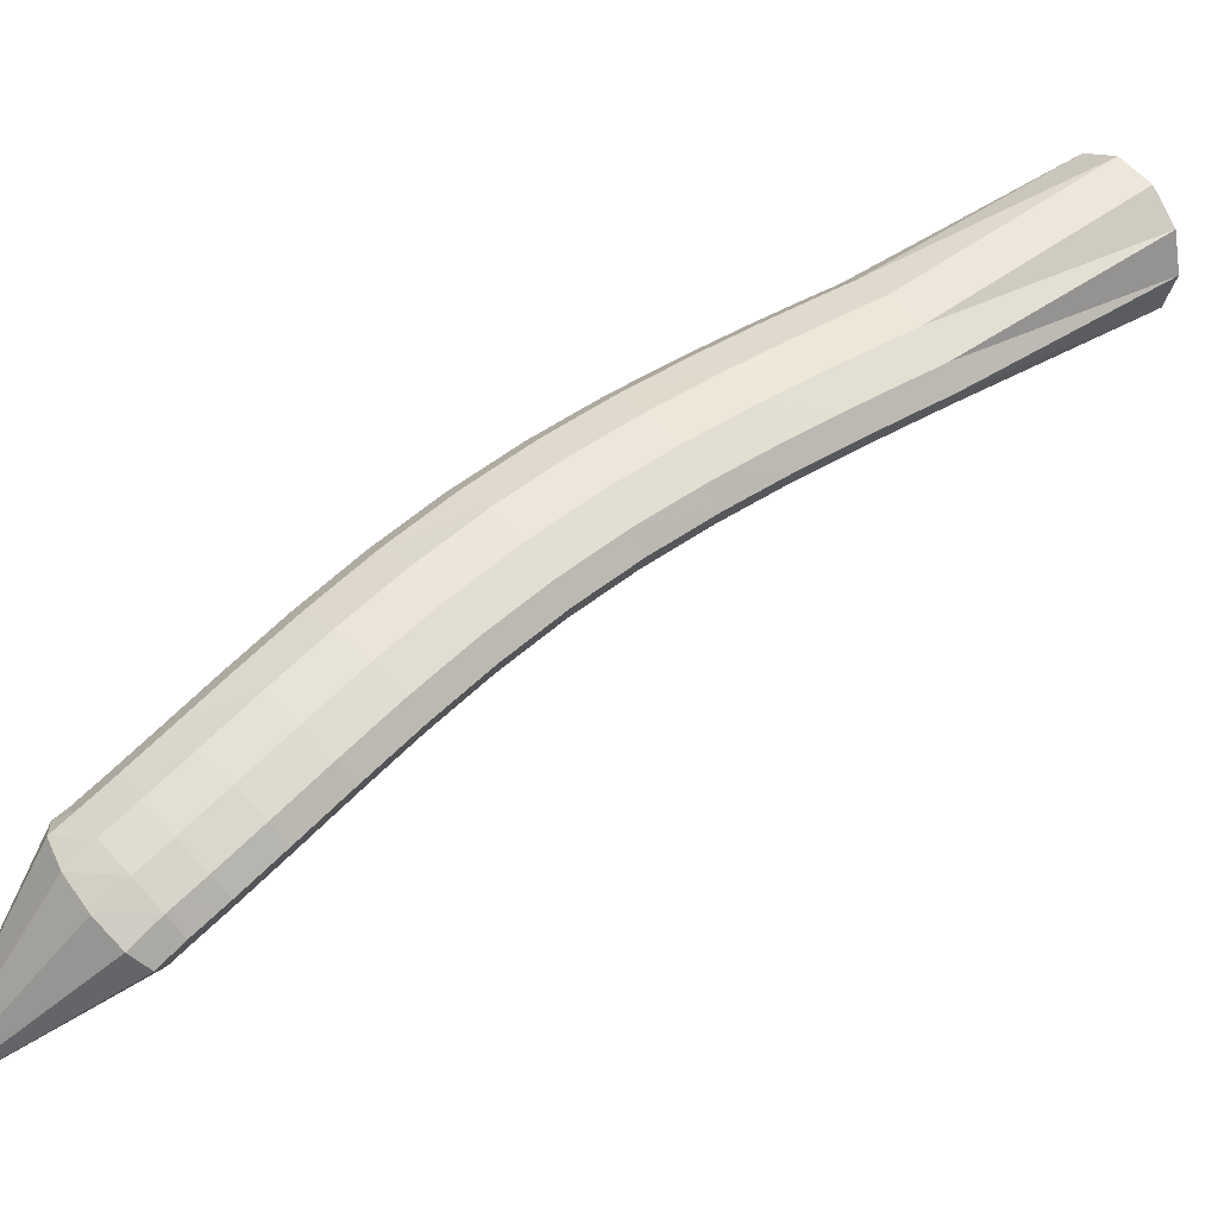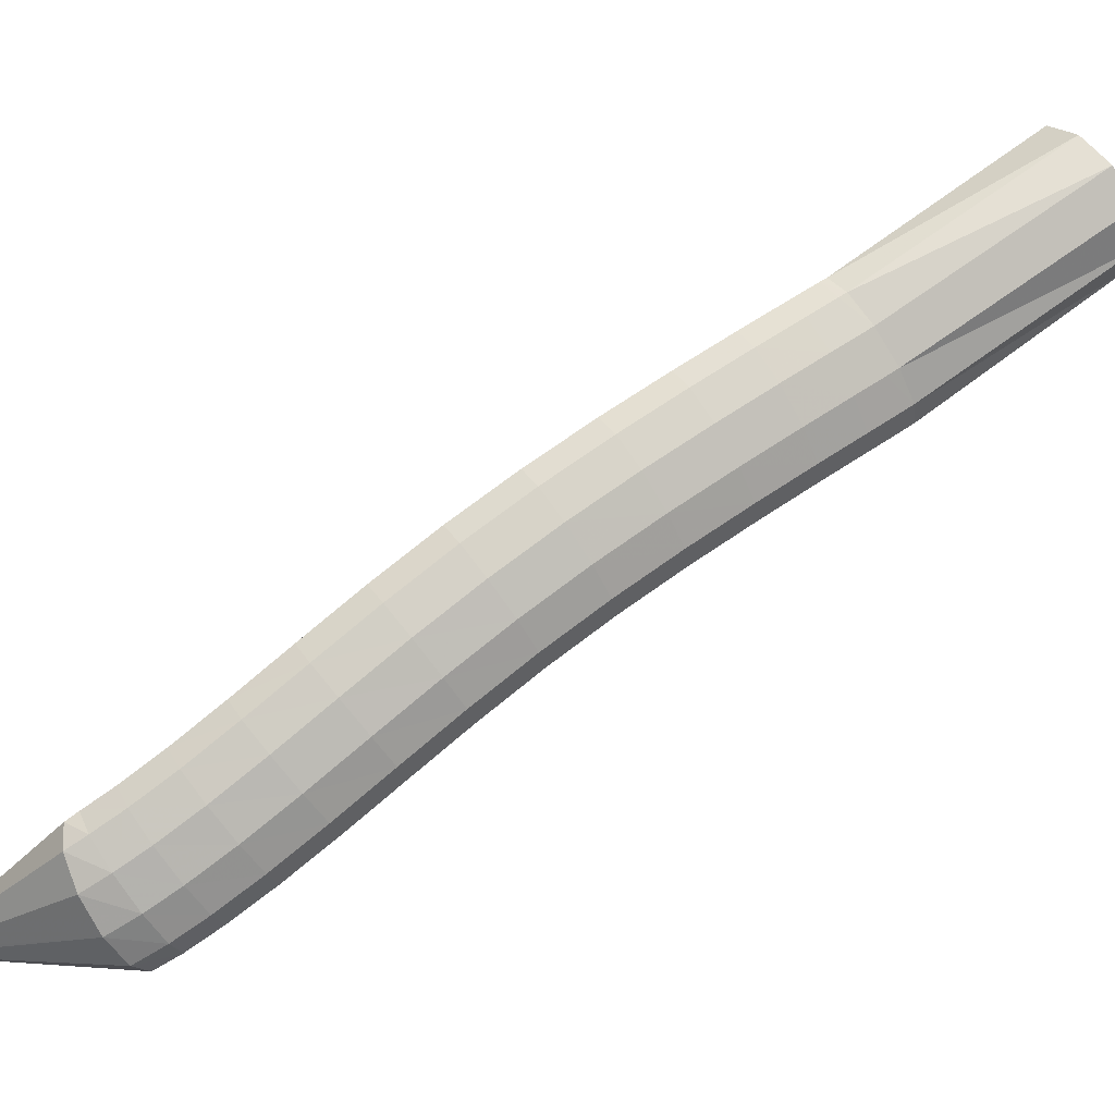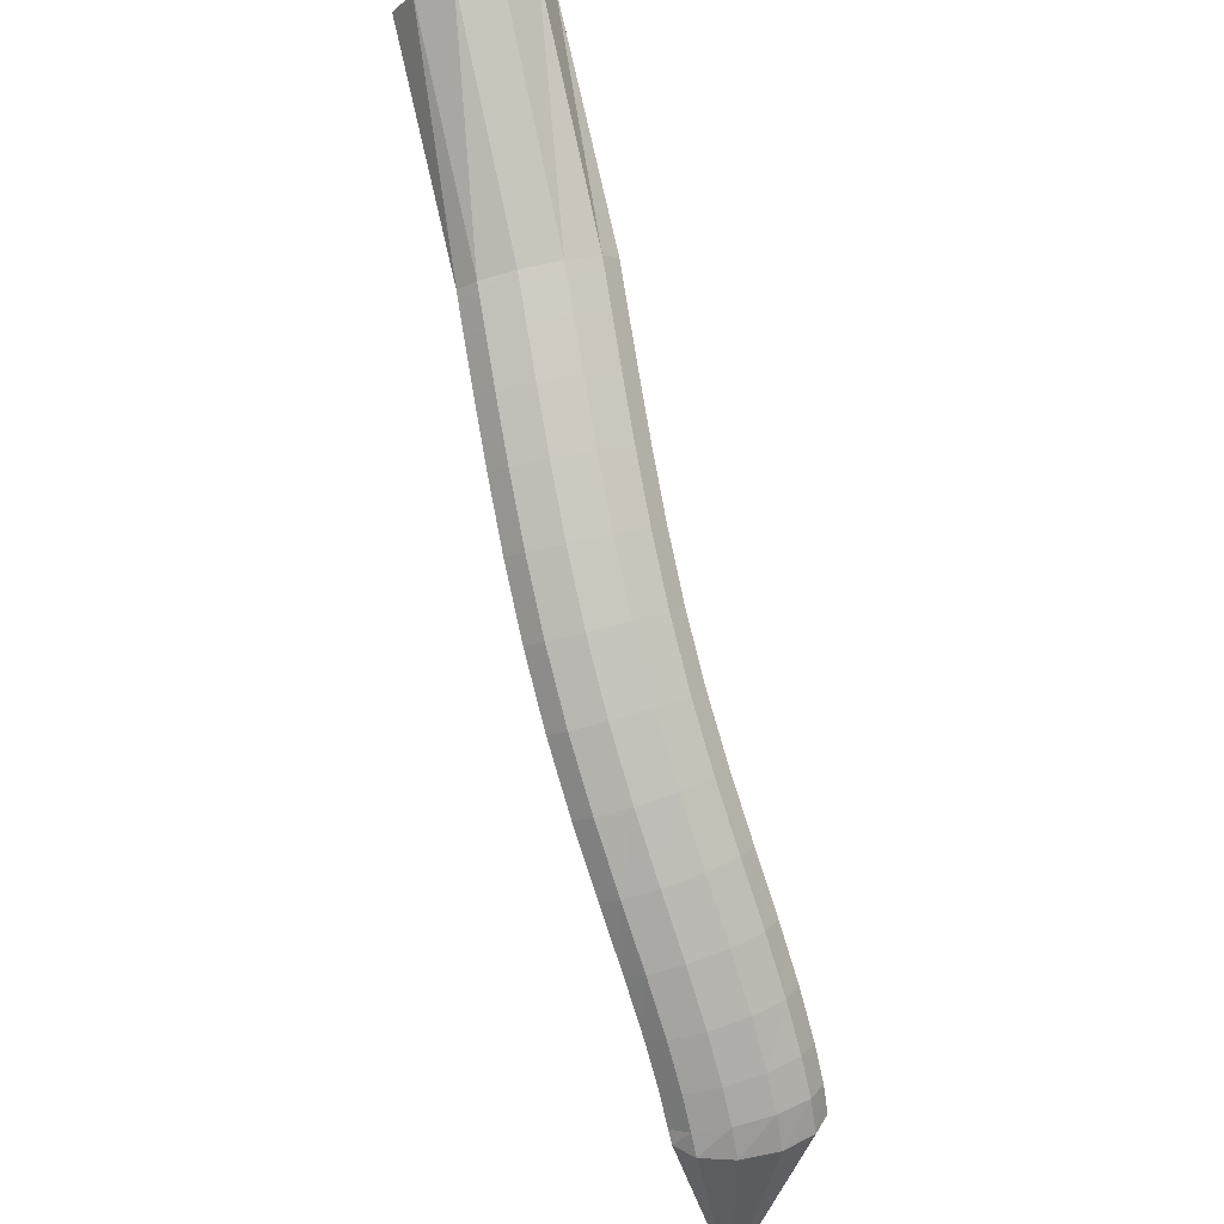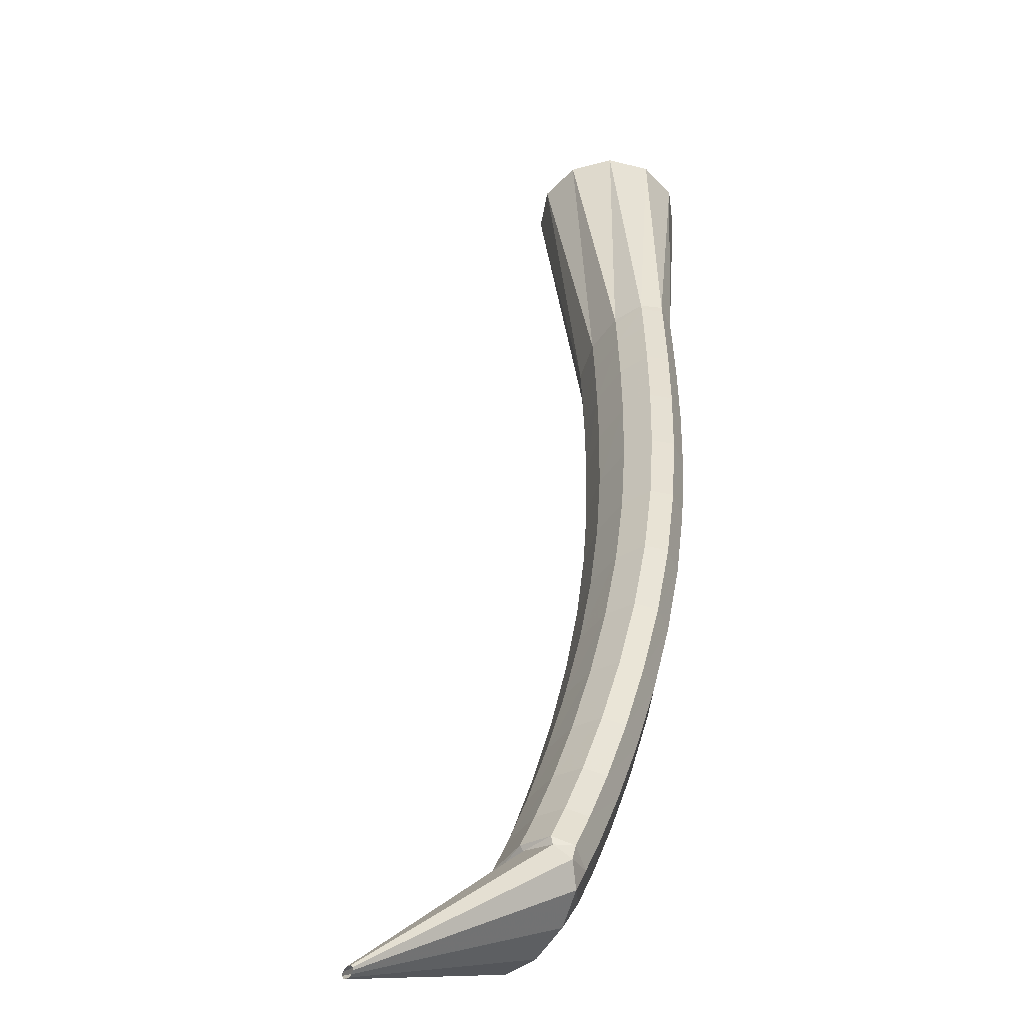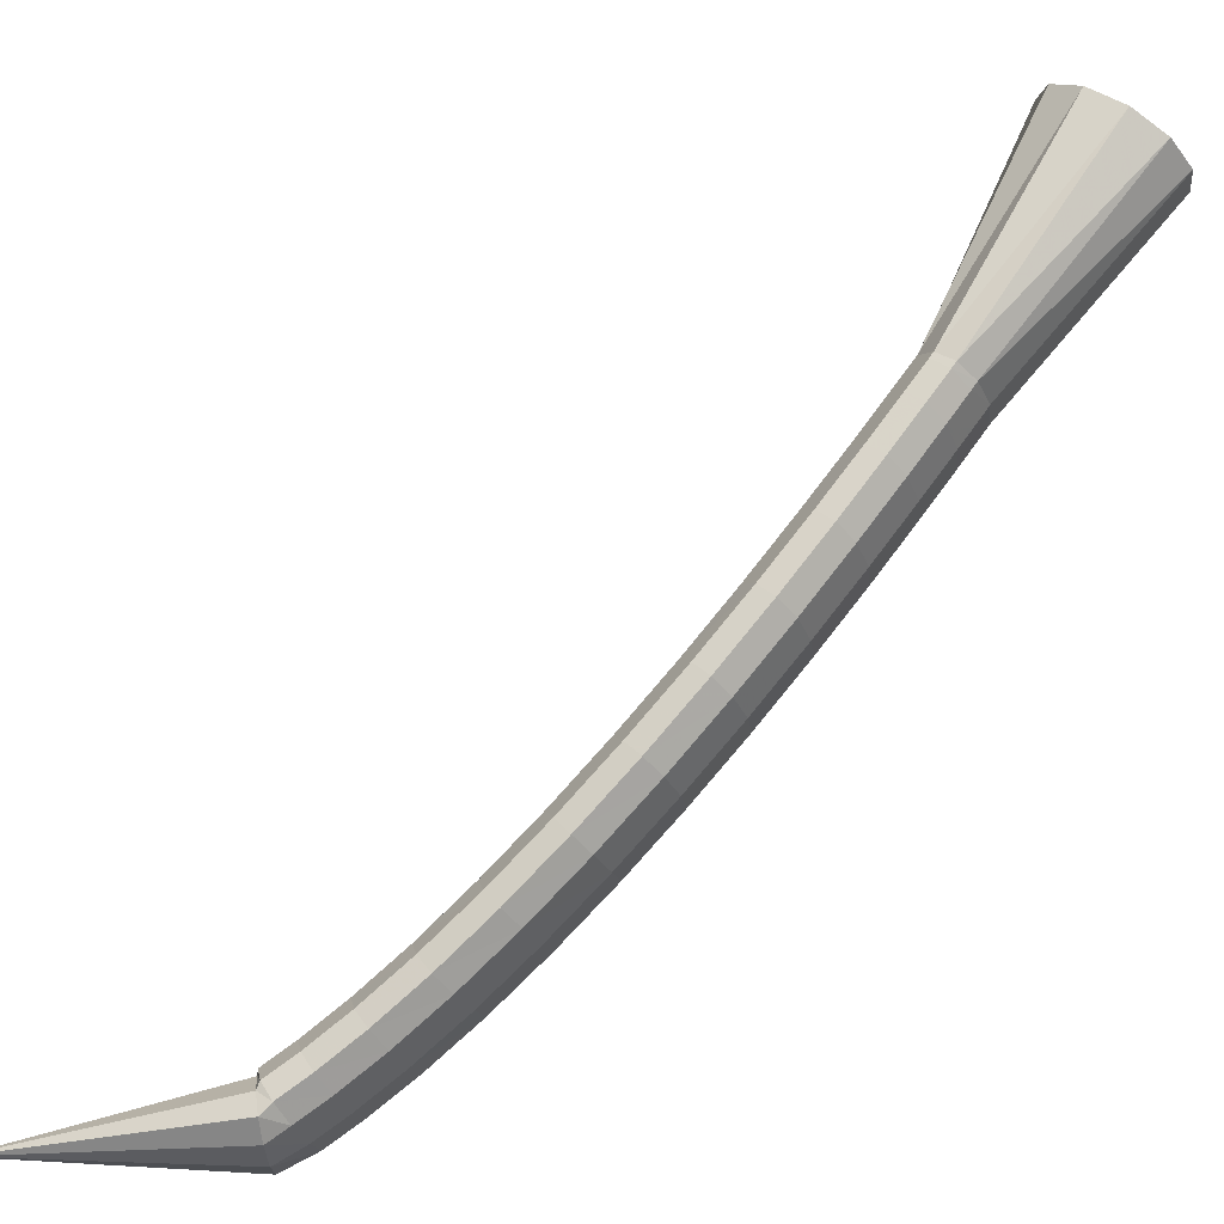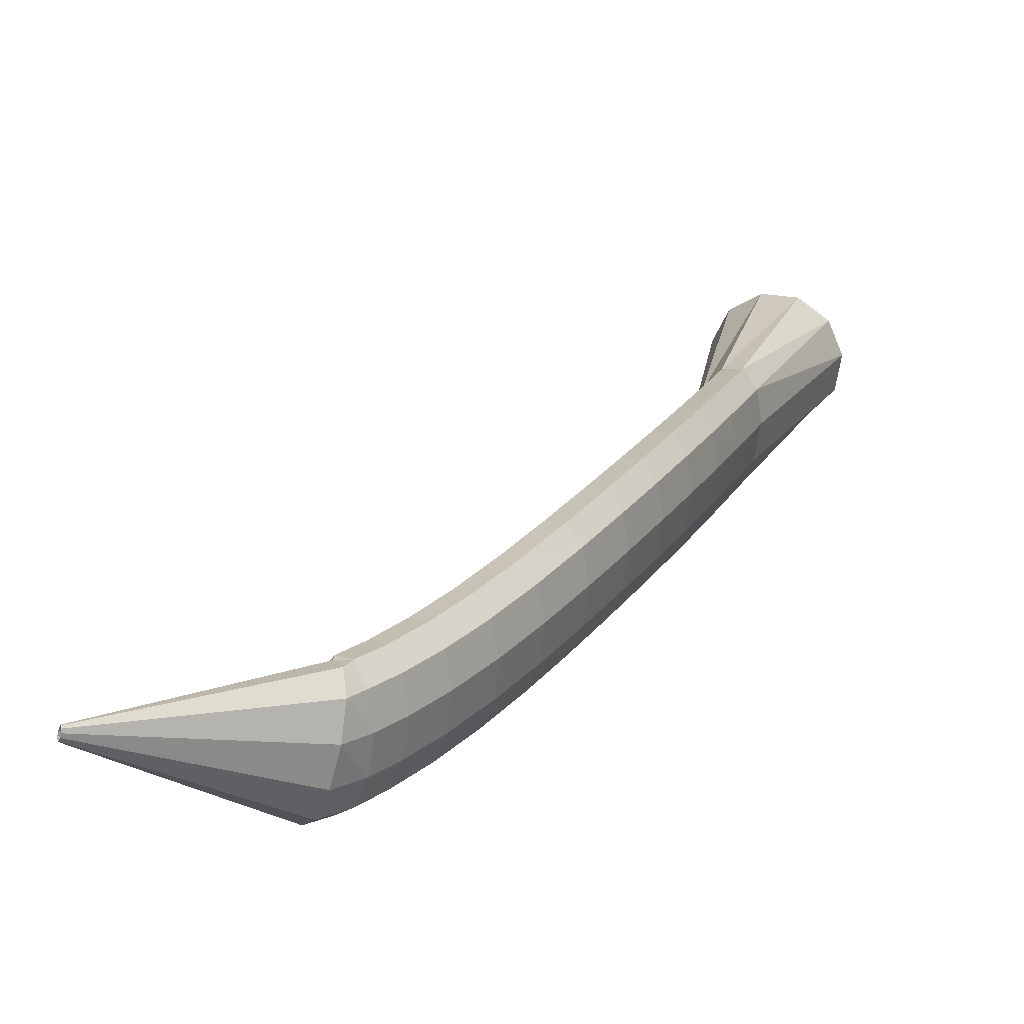
<metadata>
{"format":"obj","ext":"obj","renderer":"f3d","projection":"perspective","resolution":1024,"background":"white","views":[{"elev":-60.4,"azim":-28.3,"up":"+Y"},{"elev":-21.9,"azim":-42.2,"up":"+Y"},{"elev":55.9,"azim":-60.1,"up":"+Z"},{"elev":2.6,"azim":-129.3,"up":"+Y"},{"elev":28.0,"azim":-82.2,"up":"+Y"},{"elev":-18.9,"azim":-103.6,"up":"+Y"}]}
</metadata>
<code>
g tube1
v 102 103.4 128.3
v 101.8 103.6 128.3
v 101.6 103.6 128.3
v 101.5 103.6 128.4
v 101.5 103.4 128.4
v 101.6 103.2 128.4
v 101.8 103 128.4
v 102 102.9 128.3
v 102.2 102.9 128.3
v 102.2 103 128.3
v 102.2 103.2 128.2
v 102 103.4 128.3
v 106.6 106 141.7
v 104.4 107.6 142.1
v 102.4 108.2 142.5
v 101.2 107.5 142.8
v 101.1 105.8 143.1
v 102.3 103.6 143
v 104.2 101.6 142.8
v 106.4 100.4 142.4
v 108.1 100.5 142
v 108.7 101.7 141.7
v 108.2 103.8 141.6
v 106.6 106 141.7
v 106.9 106.2 141.9
v 104.7 107.9 142
v 102.8 108.6 142.6
v 101.7 108.1 143.5
v 101.9 106.6 144.4
v 103.2 104.6 144.9
v 105.2 102.6 145
v 107.3 101.4 144.6
v 108.9 101.3 143.9
v 109.3 102.3 143
v 108.6 104.2 142.2
v 106.9 106.2 141.9
v 108 107.5 143.8
v 105.8 109.1 143.9
v 103.8 109.8 144.5
v 102.8 109.4 145.5
v 103 107.9 146.4
v 104.3 105.9 147
v 106.4 104 147.2
v 108.5 102.8 146.8
v 110.1 102.7 146
v 110.5 103.7 145.1
v 109.7 105.5 144.3
v 108 107.5 143.8
v 109.4 109.4 146.4
v 107.2 111 146.5
v 105.3 111.7 147.1
v 104.2 111.2 148
v 104.5 109.8 149
v 105.8 107.9 149.7
v 108 106 149.9
v 110.1 104.9 149.6
v 111.7 104.7 148.8
v 112.1 105.7 147.8
v 111.2 107.4 146.9
v 109.4 109.4 146.4
v 111.2 111.9 149.4
v 108.9 113.4 149.4
v 107 114.1 150
v 106 113.7 151
v 106.3 112.3 152
v 107.7 110.4 152.8
v 109.8 108.6 153
v 112 107.4 152.7
v 113.5 107.3 151.9
v 113.9 108.2 150.8
v 113 109.9 149.9
v 111.2 111.9 149.4
v 113.2 114.7 152.5
v 110.9 116.3 152.5
v 109 117 153.2
v 108.1 116.6 154.2
v 108.3 115.2 155.3
v 109.8 113.4 156
v 111.9 111.6 156.3
v 114.1 110.4 155.9
v 115.6 110.2 155
v 115.9 111.1 154
v 115 112.8 153
v 113.2 114.7 152.5
v 115.4 117.7 155.6
v 113.2 119.3 155.7
v 111.4 120.1 156.4
v 110.4 119.7 157.5
v 110.7 118.4 158.5
v 112.2 116.5 159.3
v 114.3 114.7 159.5
v 116.4 113.5 159.1
v 117.9 113.2 158.2
v 118.2 114.1 157
v 117.3 115.8 156.1
v 115.4 117.7 155.6
v 118 120.8 158.7
v 115.8 122.5 158.9
v 114 123.3 159.6
v 113.1 123 160.7
v 113.4 121.7 161.8
v 114.8 119.8 162.5
v 116.9 117.9 162.7
v 118.9 116.6 162.2
v 120.4 116.3 161.2
v 120.7 117.2 160
v 119.8 118.8 159.1
v 118 120.8 158.7
v 120.7 123.9 161.6
v 118.7 125.7 161.9
v 116.9 126.5 162.7
v 116 126.3 163.9
v 116.4 124.9 164.9
v 117.7 123 165.6
v 119.7 121 165.7
v 121.7 119.6 165.1
v 123.1 119.3 164.1
v 123.4 120.1 162.9
v 122.5 121.9 162
v 120.7 123.9 161.6
v 123.7 126.9 164.4
v 121.7 128.7 164.8
v 120 129.6 165.7
v 119.2 129.4 166.8
v 119.5 128.1 167.9
v 120.8 126.1 168.5
v 122.8 124 168.6
v 124.7 122.6 167.9
v 126 122.2 166.9
v 126.3 123.1 165.7
v 125.5 124.8 164.8
v 123.7 126.9 164.4
v 126.8 129.7 167.1
v 124.8 131.6 167.4
v 123.2 132.5 168.3
v 122.3 132.3 169.5
v 122.6 131 170.6
v 124 129 171.2
v 125.9 126.9 171.2
v 127.8 125.4 170.5
v 129 125 169.4
v 129.3 125.8 168.3
v 128.5 127.6 167.4
v 126.8 129.7 167.1
v 129.6 132.2 169.3
v 127.7 134.1 169.7
v 126 135.1 170.7
v 125.2 134.9 171.9
v 125.5 133.6 172.9
v 126.8 131.5 173.6
v 128.7 129.4 173.5
v 130.6 127.9 172.8
v 131.8 127.5 171.7
v 132.1 128.3 170.5
v 131.3 130.1 169.6
v 129.6 132.2 169.3
v 131.9 134.2 171.1
v 130 136.1 171.5
v 128.4 137.1 172.5
v 127.6 136.9 173.7
v 127.9 135.6 174.8
v 129.2 133.6 175.4
v 131.1 131.5 175.3
v 132.9 130 174.6
v 134.1 129.5 173.5
v 134.4 130.3 172.3
v 133.6 132.1 171.4
v 131.9 134.2 171.1
v 133.4 135.5 172.3
v 131.5 137.4 172.7
v 129.9 138.4 173.6
v 129.1 138.2 174.8
v 129.4 136.9 175.9
v 130.7 134.9 176.5
v 132.6 132.8 176.5
v 134.4 131.2 175.8
v 135.6 130.8 174.7
v 135.9 131.6 173.5
v 135.1 133.3 172.6
v 133.4 135.5 172.3
v 133.9 135.9 172.6
v 131.8 137.7 172.9
v 130.2 138.7 173.9
v 129.4 138.5 175.1
v 129.8 137.3 176.2
v 131.2 135.3 176.9
v 133.2 133.3 177
v 135.1 131.9 176.3
v 136.4 131.4 175.2
v 136.5 132.2 174
v 135.6 133.8 173
v 133.9 135.9 172.6
v 145.5 147.4 178.3
v 143.4 149.1 178.9
v 141.4 149.7 180.8
v 140.1 149.2 183.3
v 140.1 147.5 185.6
v 141.2 145.4 187
v 143.2 143.4 187
v 145.4 142.1 185.7
v 147.1 142.1 183.4
v 147.7 143.2 180.9
v 147.1 145.2 179
v 145.5 147.4 178.3
f 1 2 14
f 14 13 1
f 2 3 15
f 15 14 2
f 3 4 16
f 16 15 3
f 4 5 17
f 17 16 4
f 5 6 18
f 18 17 5
f 6 7 19
f 19 18 6
f 7 8 20
f 20 19 7
f 8 9 21
f 21 20 8
f 9 10 22
f 22 21 9
f 10 11 23
f 23 22 10
f 11 12 24
f 24 23 11
f 13 14 26
f 26 25 13
f 14 15 27
f 27 26 14
f 15 16 28
f 28 27 15
f 16 17 29
f 29 28 16
f 17 18 30
f 30 29 17
f 18 19 31
f 31 30 18
f 19 20 32
f 32 31 19
f 20 21 33
f 33 32 20
f 21 22 34
f 34 33 21
f 22 23 35
f 35 34 22
f 23 24 36
f 36 35 23
f 25 26 38
f 38 37 25
f 26 27 39
f 39 38 26
f 27 28 40
f 40 39 27
f 28 29 41
f 41 40 28
f 29 30 42
f 42 41 29
f 30 31 43
f 43 42 30
f 31 32 44
f 44 43 31
f 32 33 45
f 45 44 32
f 33 34 46
f 46 45 33
f 34 35 47
f 47 46 34
f 35 36 48
f 48 47 35
f 37 38 50
f 50 49 37
f 38 39 51
f 51 50 38
f 39 40 52
f 52 51 39
f 40 41 53
f 53 52 40
f 41 42 54
f 54 53 41
f 42 43 55
f 55 54 42
f 43 44 56
f 56 55 43
f 44 45 57
f 57 56 44
f 45 46 58
f 58 57 45
f 46 47 59
f 59 58 46
f 47 48 60
f 60 59 47
f 49 50 62
f 62 61 49
f 50 51 63
f 63 62 50
f 51 52 64
f 64 63 51
f 52 53 65
f 65 64 52
f 53 54 66
f 66 65 53
f 54 55 67
f 67 66 54
f 55 56 68
f 68 67 55
f 56 57 69
f 69 68 56
f 57 58 70
f 70 69 57
f 58 59 71
f 71 70 58
f 59 60 72
f 72 71 59
f 61 62 74
f 74 73 61
f 62 63 75
f 75 74 62
f 63 64 76
f 76 75 63
f 64 65 77
f 77 76 64
f 65 66 78
f 78 77 65
f 66 67 79
f 79 78 66
f 67 68 80
f 80 79 67
f 68 69 81
f 81 80 68
f 69 70 82
f 82 81 69
f 70 71 83
f 83 82 70
f 71 72 84
f 84 83 71
f 73 74 86
f 86 85 73
f 74 75 87
f 87 86 74
f 75 76 88
f 88 87 75
f 76 77 89
f 89 88 76
f 77 78 90
f 90 89 77
f 78 79 91
f 91 90 78
f 79 80 92
f 92 91 79
f 80 81 93
f 93 92 80
f 81 82 94
f 94 93 81
f 82 83 95
f 95 94 82
f 83 84 96
f 96 95 83
f 85 86 98
f 98 97 85
f 86 87 99
f 99 98 86
f 87 88 100
f 100 99 87
f 88 89 101
f 101 100 88
f 89 90 102
f 102 101 89
f 90 91 103
f 103 102 90
f 91 92 104
f 104 103 91
f 92 93 105
f 105 104 92
f 93 94 106
f 106 105 93
f 94 95 107
f 107 106 94
f 95 96 108
f 108 107 95
f 97 98 110
f 110 109 97
f 98 99 111
f 111 110 98
f 99 100 112
f 112 111 99
f 100 101 113
f 113 112 100
f 101 102 114
f 114 113 101
f 102 103 115
f 115 114 102
f 103 104 116
f 116 115 103
f 104 105 117
f 117 116 104
f 105 106 118
f 118 117 105
f 106 107 119
f 119 118 106
f 107 108 120
f 120 119 107
f 109 110 122
f 122 121 109
f 110 111 123
f 123 122 110
f 111 112 124
f 124 123 111
f 112 113 125
f 125 124 112
f 113 114 126
f 126 125 113
f 114 115 127
f 127 126 114
f 115 116 128
f 128 127 115
f 116 117 129
f 129 128 116
f 117 118 130
f 130 129 117
f 118 119 131
f 131 130 118
f 119 120 132
f 132 131 119
f 121 122 134
f 134 133 121
f 122 123 135
f 135 134 122
f 123 124 136
f 136 135 123
f 124 125 137
f 137 136 124
f 125 126 138
f 138 137 125
f 126 127 139
f 139 138 126
f 127 128 140
f 140 139 127
f 128 129 141
f 141 140 128
f 129 130 142
f 142 141 129
f 130 131 143
f 143 142 130
f 131 132 144
f 144 143 131
f 133 134 146
f 146 145 133
f 134 135 147
f 147 146 134
f 135 136 148
f 148 147 135
f 136 137 149
f 149 148 136
f 137 138 150
f 150 149 137
f 138 139 151
f 151 150 138
f 139 140 152
f 152 151 139
f 140 141 153
f 153 152 140
f 141 142 154
f 154 153 141
f 142 143 155
f 155 154 142
f 143 144 156
f 156 155 143
f 145 146 158
f 158 157 145
f 146 147 159
f 159 158 146
f 147 148 160
f 160 159 147
f 148 149 161
f 161 160 148
f 149 150 162
f 162 161 149
f 150 151 163
f 163 162 150
f 151 152 164
f 164 163 151
f 152 153 165
f 165 164 152
f 153 154 166
f 166 165 153
f 154 155 167
f 167 166 154
f 155 156 168
f 168 167 155
f 157 158 170
f 170 169 157
f 158 159 171
f 171 170 158
f 159 160 172
f 172 171 159
f 160 161 173
f 173 172 160
f 161 162 174
f 174 173 161
f 162 163 175
f 175 174 162
f 163 164 176
f 176 175 163
f 164 165 177
f 177 176 164
f 165 166 178
f 178 177 165
f 166 167 179
f 179 178 166
f 167 168 180
f 180 179 167
f 169 170 182
f 182 181 169
f 170 171 183
f 183 182 170
f 171 172 184
f 184 183 171
f 172 173 185
f 185 184 172
f 173 174 186
f 186 185 173
f 174 175 187
f 187 186 174
f 175 176 188
f 188 187 175
f 176 177 189
f 189 188 176
f 177 178 190
f 190 189 177
f 178 179 191
f 191 190 178
f 179 180 192
f 192 191 179
f 181 182 194
f 194 193 181
f 182 183 195
f 195 194 182
f 183 184 196
f 196 195 183
f 184 185 197
f 197 196 184
f 185 186 198
f 198 197 185
f 186 187 199
f 199 198 186
f 187 188 200
f 200 199 187
f 188 189 201
f 201 200 188
f 189 190 202
f 202 201 189
f 190 191 203
f 203 202 190
f 191 192 204
f 204 203 191

</code>
